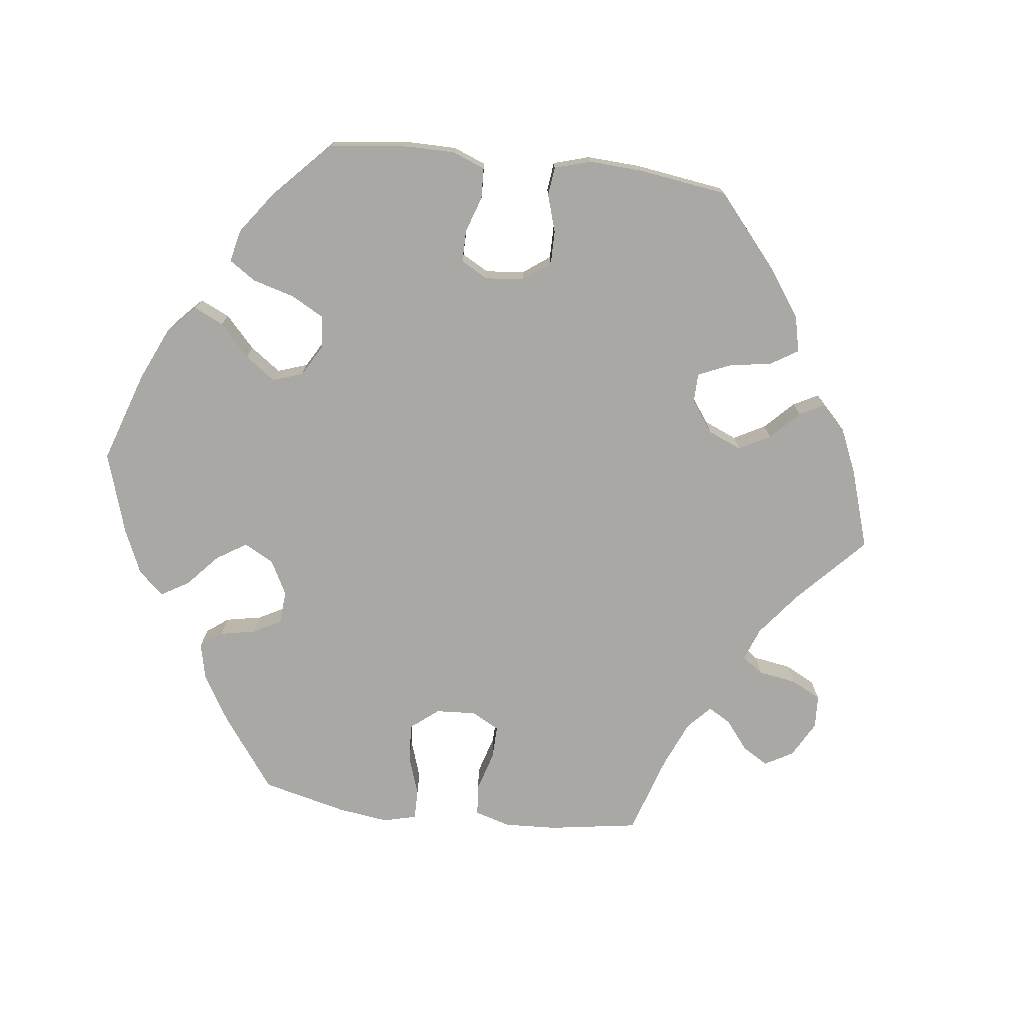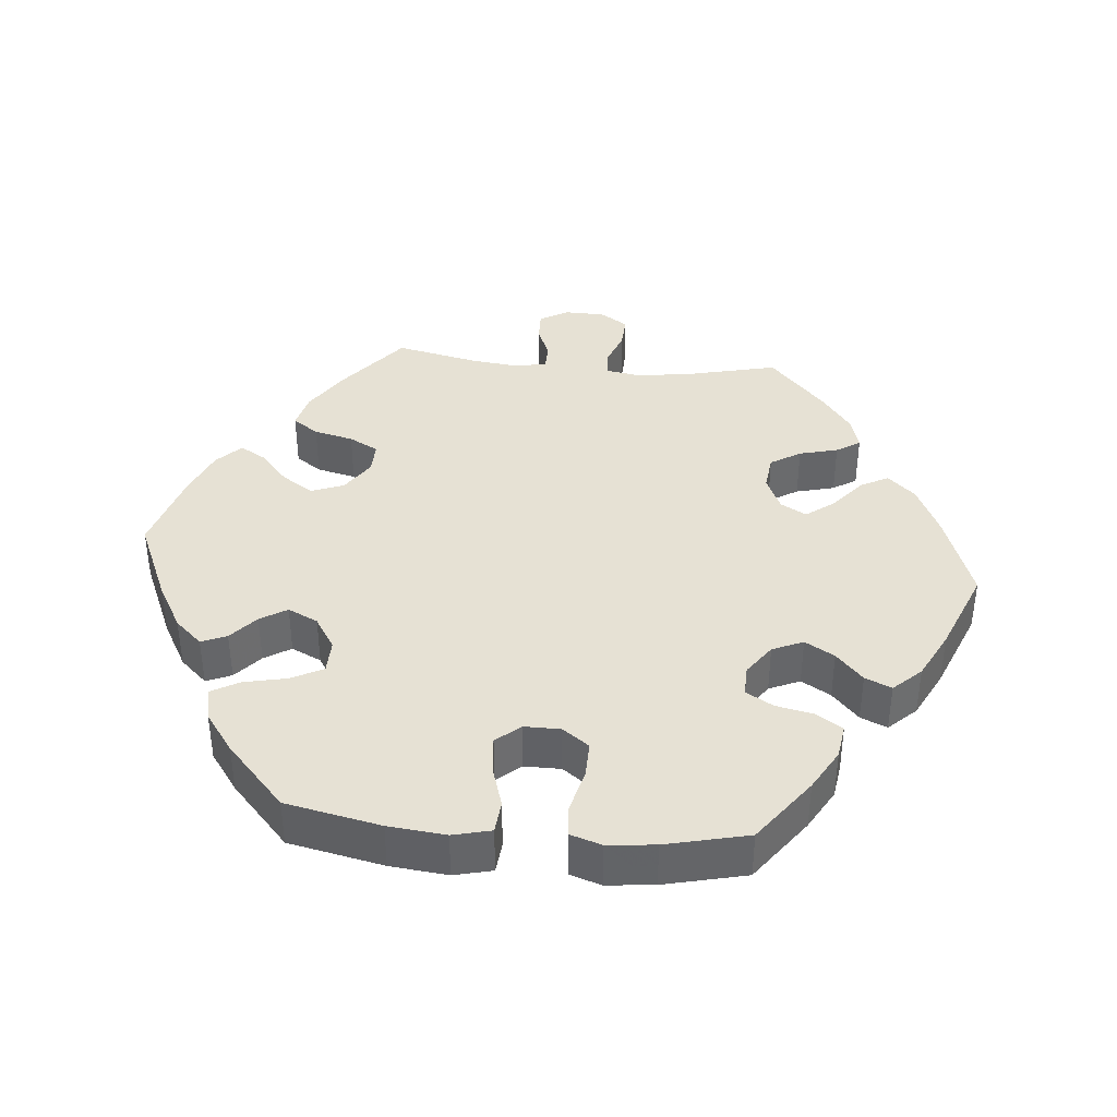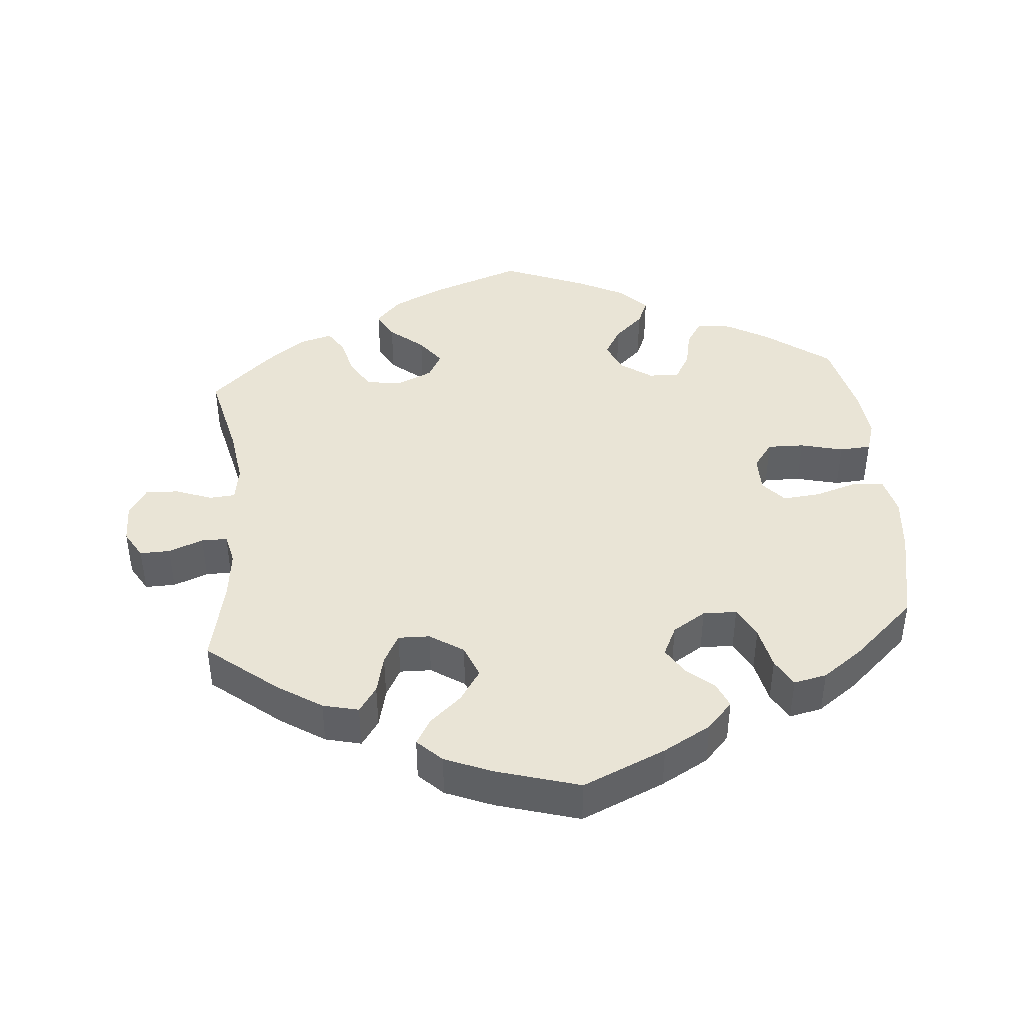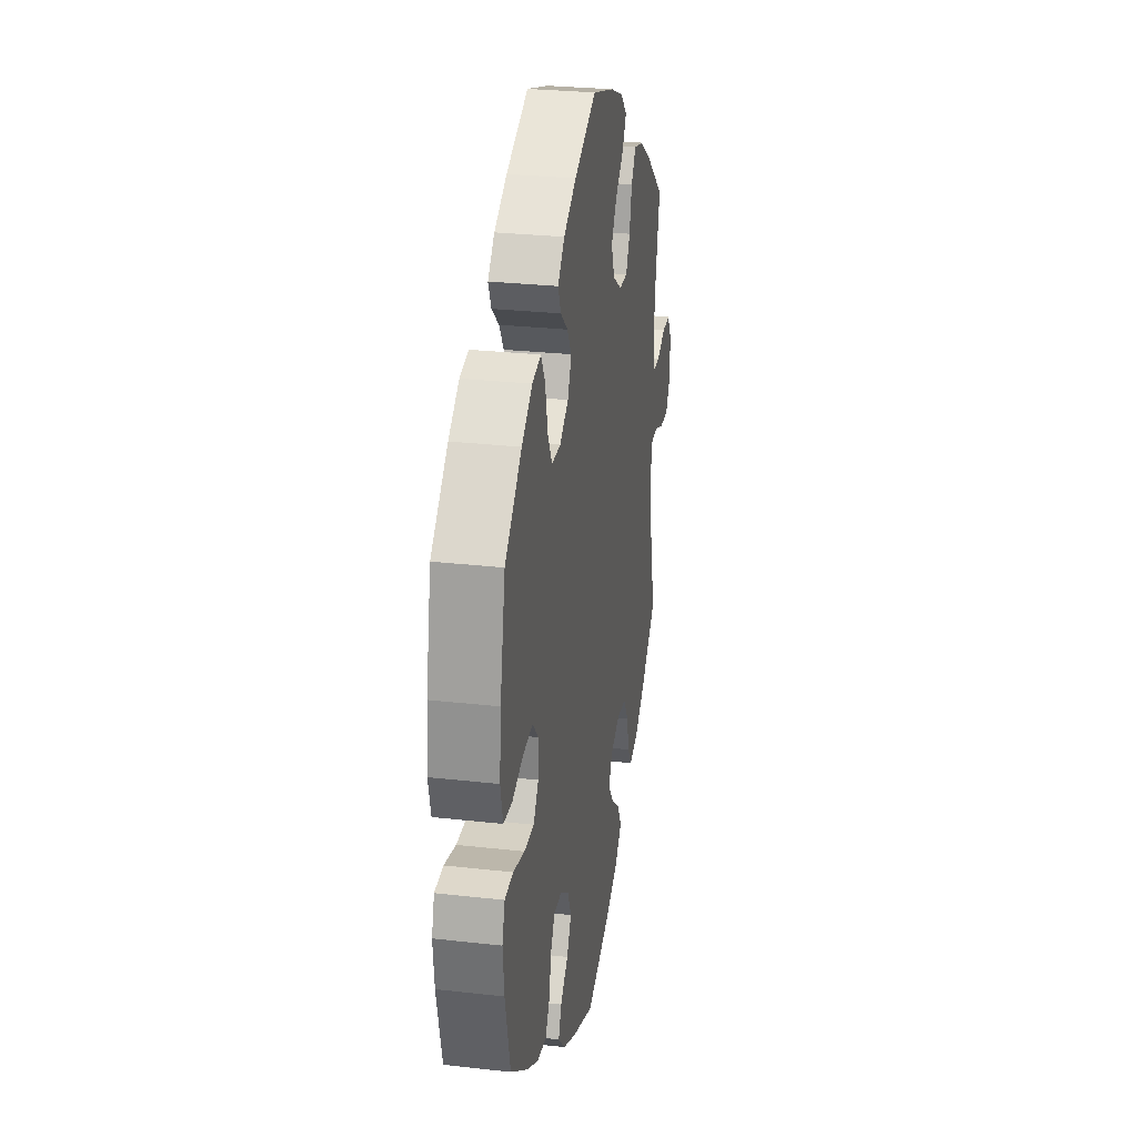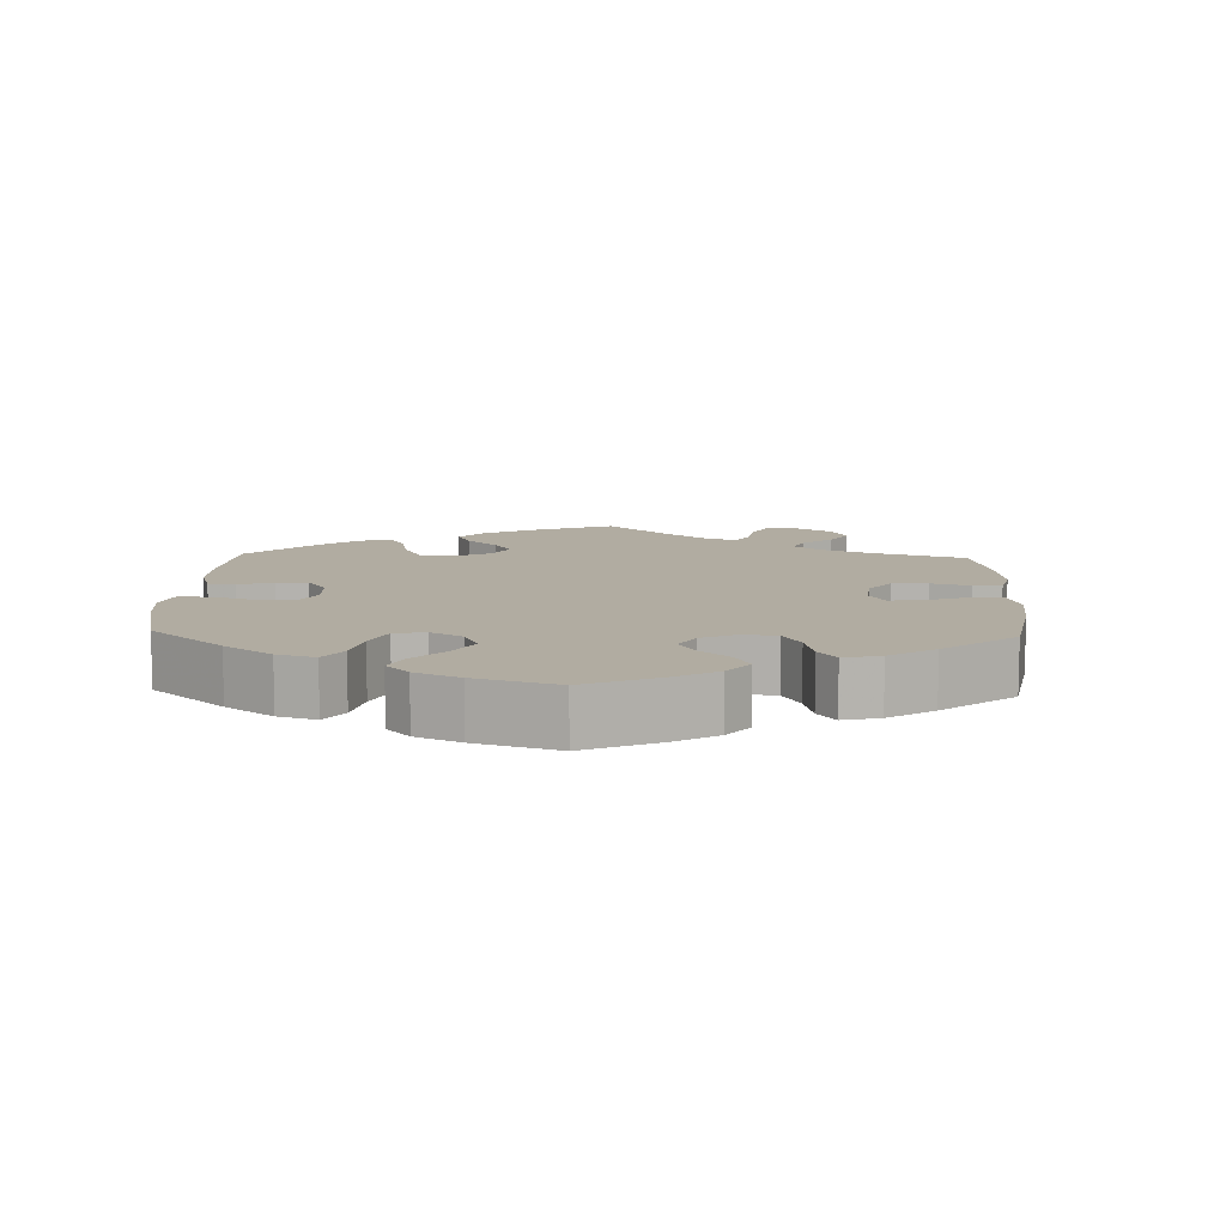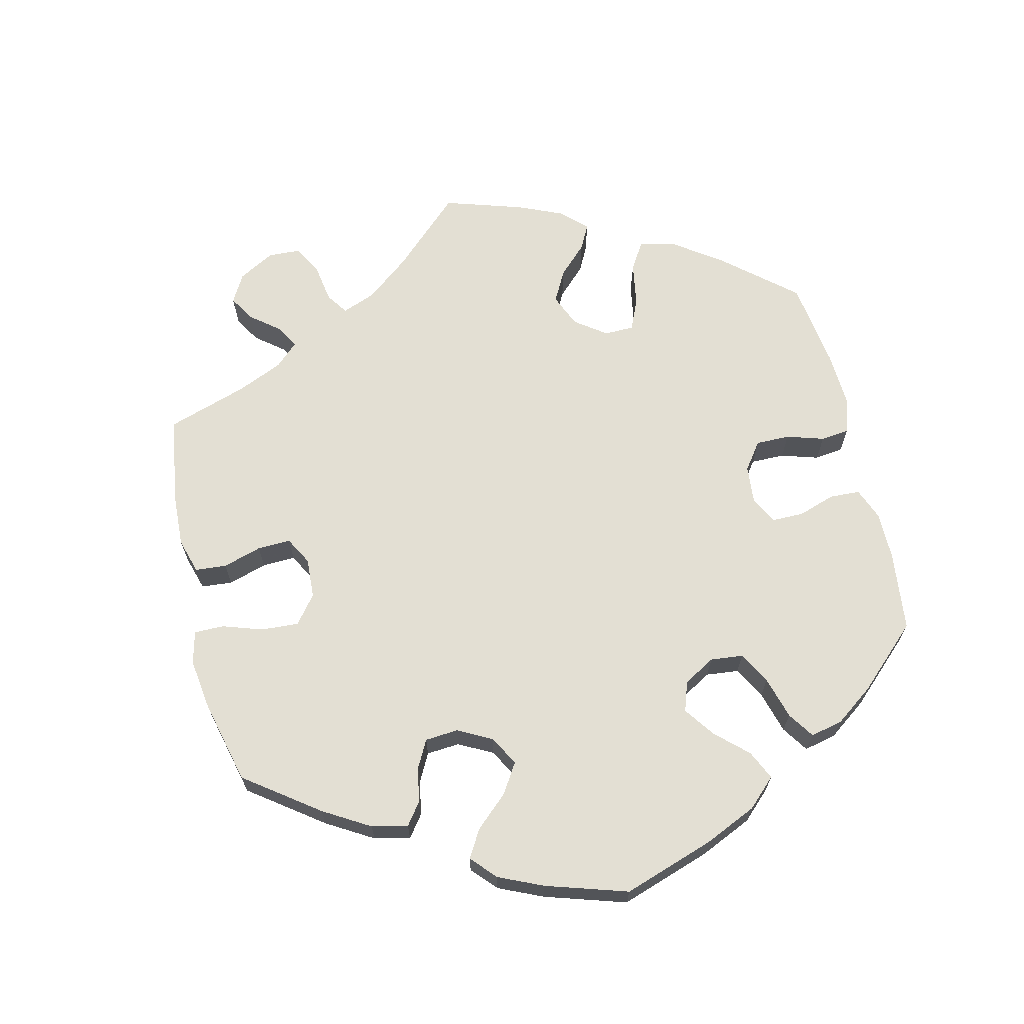
<metadata>
{"format":"obj","ext":"obj","renderer":"f3d","projection":"perspective","resolution":1024,"background":"white","views":[{"elev":-74.9,"azim":143.1,"up":"+Y"},{"elev":39.0,"azim":95.4,"up":"+Y"},{"elev":42.5,"azim":-4.9,"up":"+Y"},{"elev":27.9,"azim":99.8,"up":"+Z"},{"elev":10.2,"azim":122.1,"up":"+Y"},{"elev":67.0,"azim":46.6,"up":"+Y"}]}
</metadata>
<code>
v -0.125 0.07 -0.533
v -0.197 0.07 -0.499
v -0.232 0.07 -0.461
v -0.211 0.07 -0.422
v -0.164 0.07 -0.383
v -0.135 0.07 -0.344
v -0.155 0.07 -0.308
v -0.204 0.07 -0.286
v -0.254 0.07 -0.292
v -0.28 0.07 -0.334
v -0.294 0.07 -0.388
v -0.315 0.07 -0.421
v -0.361 0.07 -0.408
v -0.416 0.07 -0.367
v -0.501 0.07 -0.289
v -0.471 0.07 -0.162
v -0.46 0.07 -0.085
v -0.468 0.07 -0.036
v -0.504 0.07 -0.033
v -0.554 0.07 -0.052
v -0.601 0.07 -0.054
v -0.626 0.07 -0.015
v -0.627 0.07 0.042
v -0.604 0.07 0.081
v -0.562 0.07 0.08
v -0.514 0.07 0.061
v -0.478 0.07 0.061
v -0.468 0.07 0.104
v -0.476 0.07 0.173
v -0.501 0.07 0.289
v -0.404 0.07 0.367
v -0.342 0.07 0.407
v -0.292 0.07 0.419
v -0.267 0.07 0.383
v -0.254 0.07 0.328
v -0.232 0.07 0.287
v -0.188 0.07 0.288
v -0.141 0.07 0.319
v -0.123 0.07 0.365
v -0.152 0.07 0.409
v -0.196 0.07 0.448
v -0.217 0.07 0.484
v -0.183 0.07 0.517
v -0.117 0.07 0.544
v -0.001 0.07 0.578
v 0.115 0.07 0.527
v 0.181 0.07 0.49
v 0.216 0.07 0.452
v 0.201 0.07 0.417
v 0.163 0.07 0.384
v 0.14 0.07 0.347
v 0.16 0.07 0.305
v 0.206 0.07 0.276
v 0.253 0.07 0.277
v 0.276 0.07 0.321
v 0.289 0.07 0.381
v 0.311 0.07 0.42
v 0.357 0.07 0.41
v 0.412 0.07 0.37
v 0.5 0.07 0.289
v 0.527 0.07 0.157
v 0.535 0.07 0.077
v 0.522 0.07 0.024
v 0.477 0.07 0.02
v 0.419 0.07 0.038
v 0.367 0.07 0.043
v 0.338 0.07 0.01
v 0.338 0.07 -0.041
v 0.365 0.07 -0.078
v 0.416 0.07 -0.077
v 0.476 0.07 -0.062
v 0.52 0.07 -0.065
v 0.534 0.07 -0.109
v 0.527 0.07 -0.175
v 0.5 0.07 -0.289
v 0.409 0.07 -0.356
v 0.351 0.07 -0.389
v 0.303 0.07 -0.396
v 0.28 0.07 -0.36
v 0.269 0.07 -0.307
v 0.247 0.07 -0.269
v 0.204 0.07 -0.27
v 0.16 0.07 -0.301
v 0.141 0.07 -0.344
v 0.165 0.07 -0.385
v 0.205 0.07 -0.422
v 0.221 0.07 -0.459
v 0.185 0.07 -0.497
v 0.118 0.07 -0.531
v 0.001 0.07 -0.578
v -0.125 0 -0.533
v -0.197 0 -0.499
v -0.232 0 -0.461
v -0.211 0 -0.422
v -0.164 0 -0.383
v -0.135 0 -0.344
v -0.155 0 -0.308
v -0.204 0 -0.286
v -0.254 0 -0.292
v -0.28 0 -0.334
v -0.294 0 -0.388
v -0.315 0 -0.421
v -0.361 0 -0.408
v -0.416 0 -0.367
v -0.501 0 -0.289
v -0.471 0 -0.162
v -0.46 0 -0.085
v -0.468 0 -0.036
v -0.504 0 -0.033
v -0.554 0 -0.052
v -0.601 0 -0.054
v -0.626 0 -0.015
v -0.627 0 0.042
v -0.604 0 0.081
v -0.562 0 0.08
v -0.514 0 0.061
v -0.478 0 0.061
v -0.468 0 0.104
v -0.476 0 0.173
v -0.501 0 0.289
v -0.404 0 0.367
v -0.342 0 0.407
v -0.292 0 0.419
v -0.267 0 0.383
v -0.254 0 0.328
v -0.232 0 0.287
v -0.188 0 0.288
v -0.141 0 0.319
v -0.123 0 0.365
v -0.152 0 0.409
v -0.196 0 0.448
v -0.217 0 0.484
v -0.183 0 0.517
v -0.117 0 0.544
v -0.001 0 0.578
v 0.115 0 0.527
v 0.181 0 0.49
v 0.216 0 0.452
v 0.201 0 0.417
v 0.163 0 0.384
v 0.14 0 0.347
v 0.16 0 0.305
v 0.206 0 0.276
v 0.253 0 0.277
v 0.276 0 0.321
v 0.289 0 0.381
v 0.311 0 0.42
v 0.357 0 0.41
v 0.412 0 0.37
v 0.5 0 0.289
v 0.527 0 0.157
v 0.535 0 0.077
v 0.522 0 0.024
v 0.477 0 0.02
v 0.419 0 0.038
v 0.367 0 0.043
v 0.338 0 0.01
v 0.338 0 -0.041
v 0.365 0 -0.078
v 0.416 0 -0.077
v 0.476 0 -0.062
v 0.52 0 -0.065
v 0.534 0 -0.109
v 0.527 0 -0.175
v 0.5 0 -0.289
v 0.409 0 -0.356
v 0.351 0 -0.389
v 0.303 0 -0.396
v 0.28 0 -0.36
v 0.269 0 -0.307
v 0.247 0 -0.269
v 0.204 0 -0.27
v 0.16 0 -0.301
v 0.141 0 -0.344
v 0.165 0 -0.385
v 0.205 0 -0.422
v 0.221 0 -0.459
v 0.185 0 -0.497
v 0.118 0 -0.531
v 0.001 0 -0.578
f 85 86 87 88
f 84 85 88 89
f 77 78 79 80
f 77 80 81
f 76 77 81
f 75 76 81
f 74 75 81
f 73 74 81 82
f 70 71 72 73
f 69 70 73 82
f 62 63 64 65
f 62 65 66
f 61 62 66
f 60 61 66
f 59 60 66 67
f 55 56 57 58
f 54 55 58 59
f 47 48 49 50
f 47 50 51
f 46 47 51
f 45 46 51
f 44 45 51 52
f 40 41 42 43
f 39 40 43 44
f 32 33 34 35
f 32 35 36
f 29 30 31 32
f 28 29 32 36
f 27 28 36 37
f 23 24 25 26
f 23 26 27
f 22 23 27
f 19 20 21 22
f 18 19 22 27
f 17 18 27 37
f 13 14 15 16
f 10 11 12 13
f 9 10 13 16
f 8 9 16 17
f 2 3 4 5
f 2 5 6
f 1 2 6
f 84 89 90 1
f 68 69 82 83
f 67 68 83
f 54 59 67 83
f 53 54 83 84
f 52 53 84 1
f 39 44 52 1
f 8 17 37 38
f 7 8 38 39
f 6 7 39
f 1 6 39
f 178 177 176 175
f 179 178 175 174
f 170 169 168 167
f 171 170 167
f 171 167 166
f 171 166 165
f 171 165 164
f 172 171 164 163
f 163 162 161 160
f 172 163 160 159
f 155 154 153 152
f 156 155 152
f 156 152 151
f 156 151 150
f 157 156 150 149
f 148 147 146 145
f 149 148 145 144
f 140 139 138 137
f 141 140 137
f 141 137 136
f 141 136 135
f 142 141 135 134
f 133 132 131 130
f 134 133 130 129
f 125 124 123 122
f 126 125 122
f 122 121 120 119
f 126 122 119 118
f 127 126 118 117
f 116 115 114 113
f 117 116 113
f 117 113 112
f 112 111 110 109
f 117 112 109 108
f 127 117 108 107
f 106 105 104 103
f 103 102 101 100
f 106 103 100 99
f 107 106 99 98
f 95 94 93 92
f 96 95 92
f 96 92 91
f 91 180 179 174
f 173 172 159 158
f 173 158 157
f 173 157 149 144
f 174 173 144 143
f 91 174 143 142
f 91 142 134 129
f 128 127 107 98
f 129 128 98 97
f 129 97 96
f 129 96 91
f 1 91 92 2
f 2 92 93 3
f 3 93 94 4
f 4 94 95 5
f 5 95 96 6
f 6 96 97 7
f 7 97 98 8
f 8 98 99 9
f 9 99 100 10
f 10 100 101 11
f 11 101 102 12
f 12 102 103 13
f 13 103 104 14
f 14 104 105 15
f 15 105 106 16
f 16 106 107 17
f 17 107 108 18
f 18 108 109 19
f 19 109 110 20
f 20 110 111 21
f 21 111 112 22
f 22 112 113 23
f 23 113 114 24
f 24 114 115 25
f 25 115 116 26
f 26 116 117 27
f 27 117 118 28
f 28 118 119 29
f 29 119 120 30
f 30 120 121 31
f 31 121 122 32
f 32 122 123 33
f 33 123 124 34
f 34 124 125 35
f 35 125 126 36
f 36 126 127 37
f 37 127 128 38
f 38 128 129 39
f 39 129 130 40
f 40 130 131 41
f 41 131 132 42
f 42 132 133 43
f 43 133 134 44
f 44 134 135 45
f 45 135 136 46
f 46 136 137 47
f 47 137 138 48
f 48 138 139 49
f 49 139 140 50
f 50 140 141 51
f 51 141 142 52
f 52 142 143 53
f 53 143 144 54
f 54 144 145 55
f 55 145 146 56
f 56 146 147 57
f 57 147 148 58
f 58 148 149 59
f 59 149 150 60
f 60 150 151 61
f 61 151 152 62
f 62 152 153 63
f 63 153 154 64
f 64 154 155 65
f 65 155 156 66
f 66 156 157 67
f 67 157 158 68
f 68 158 159 69
f 69 159 160 70
f 70 160 161 71
f 71 161 162 72
f 72 162 163 73
f 73 163 164 74
f 74 164 165 75
f 75 165 166 76
f 76 166 167 77
f 77 167 168 78
f 78 168 169 79
f 79 169 170 80
f 80 170 171 81
f 81 171 172 82
f 82 172 173 83
f 83 173 174 84
f 84 174 175 85
f 85 175 176 86
f 86 176 177 87
f 87 177 178 88
f 88 178 179 89
f 89 179 180 90
f 90 180 91 1

</code>
